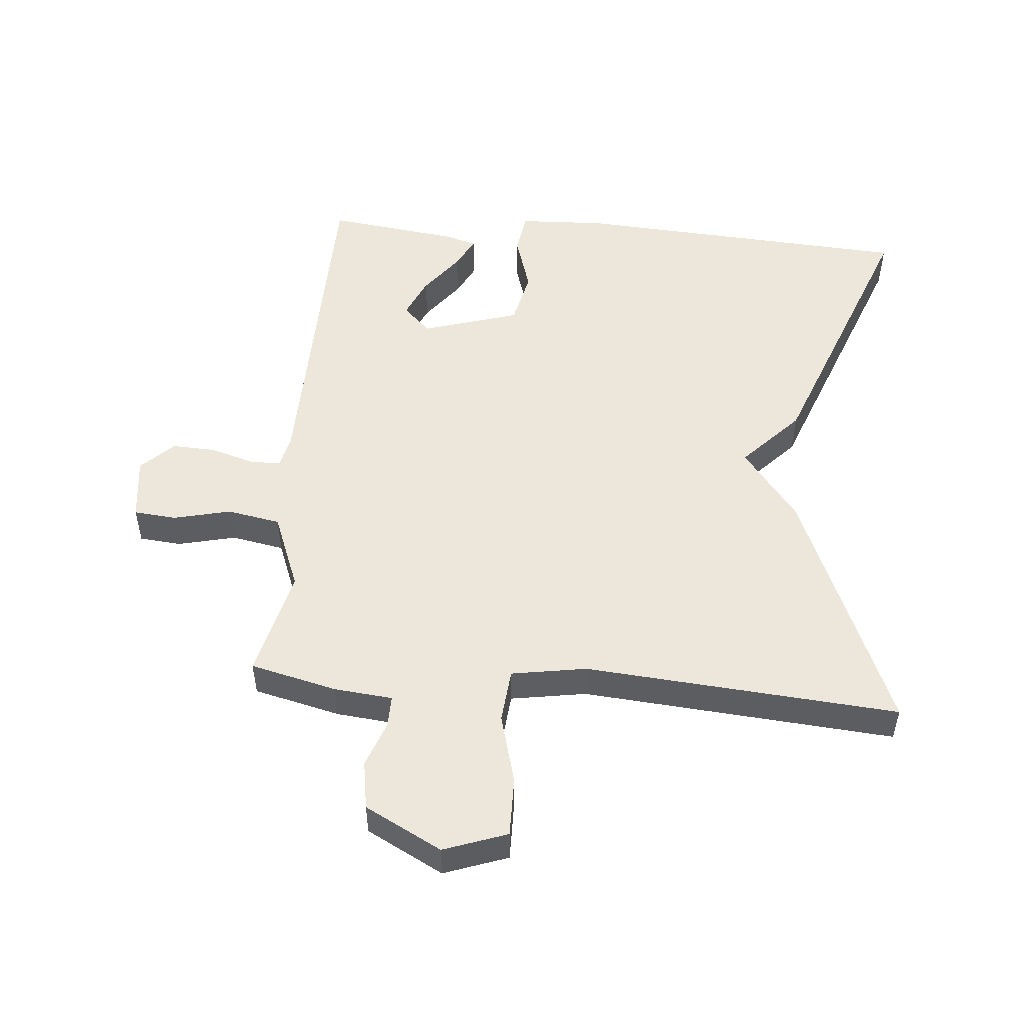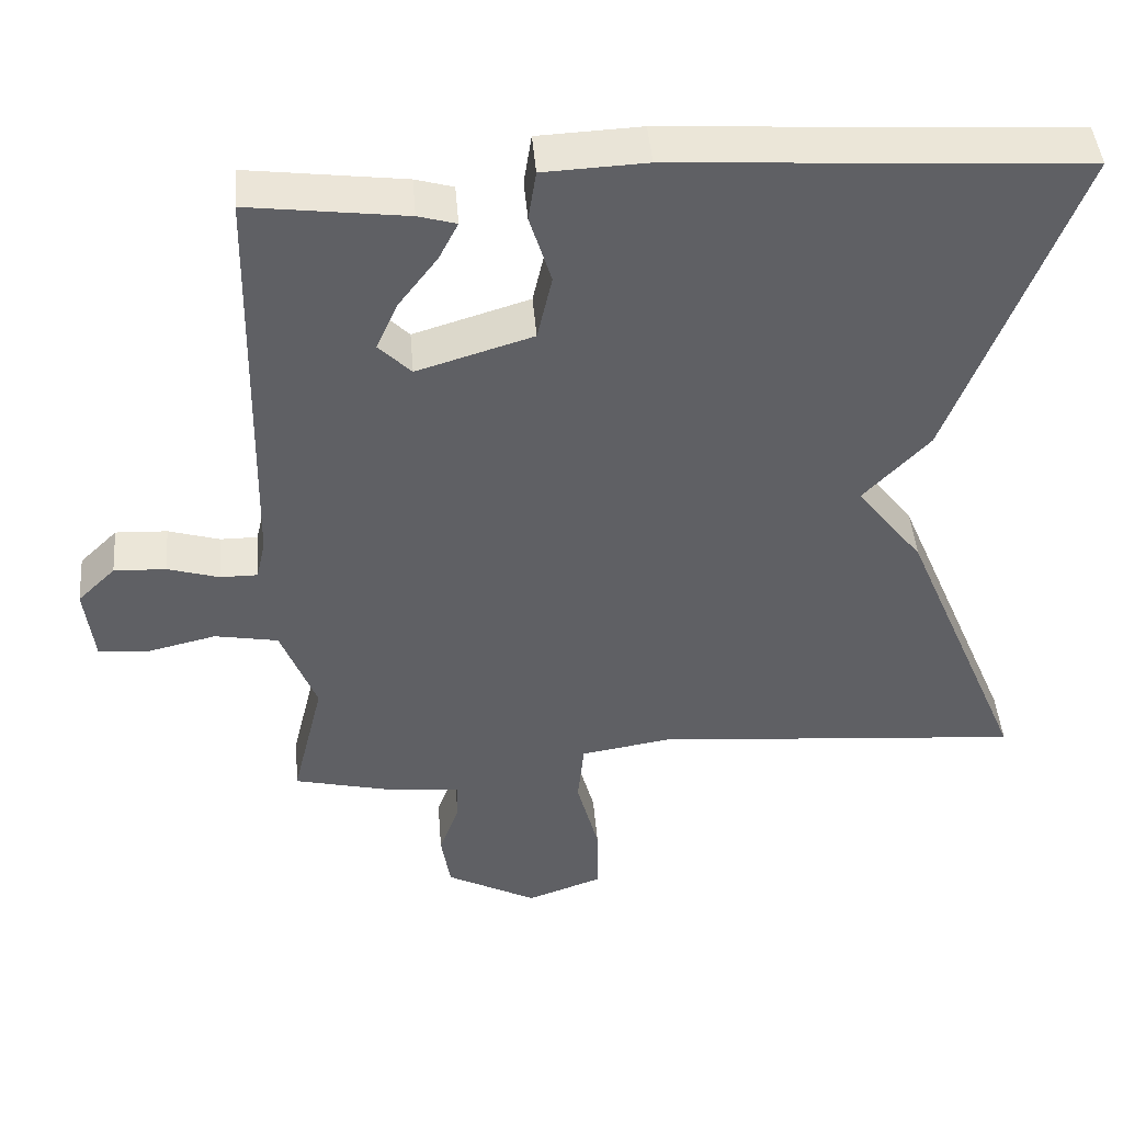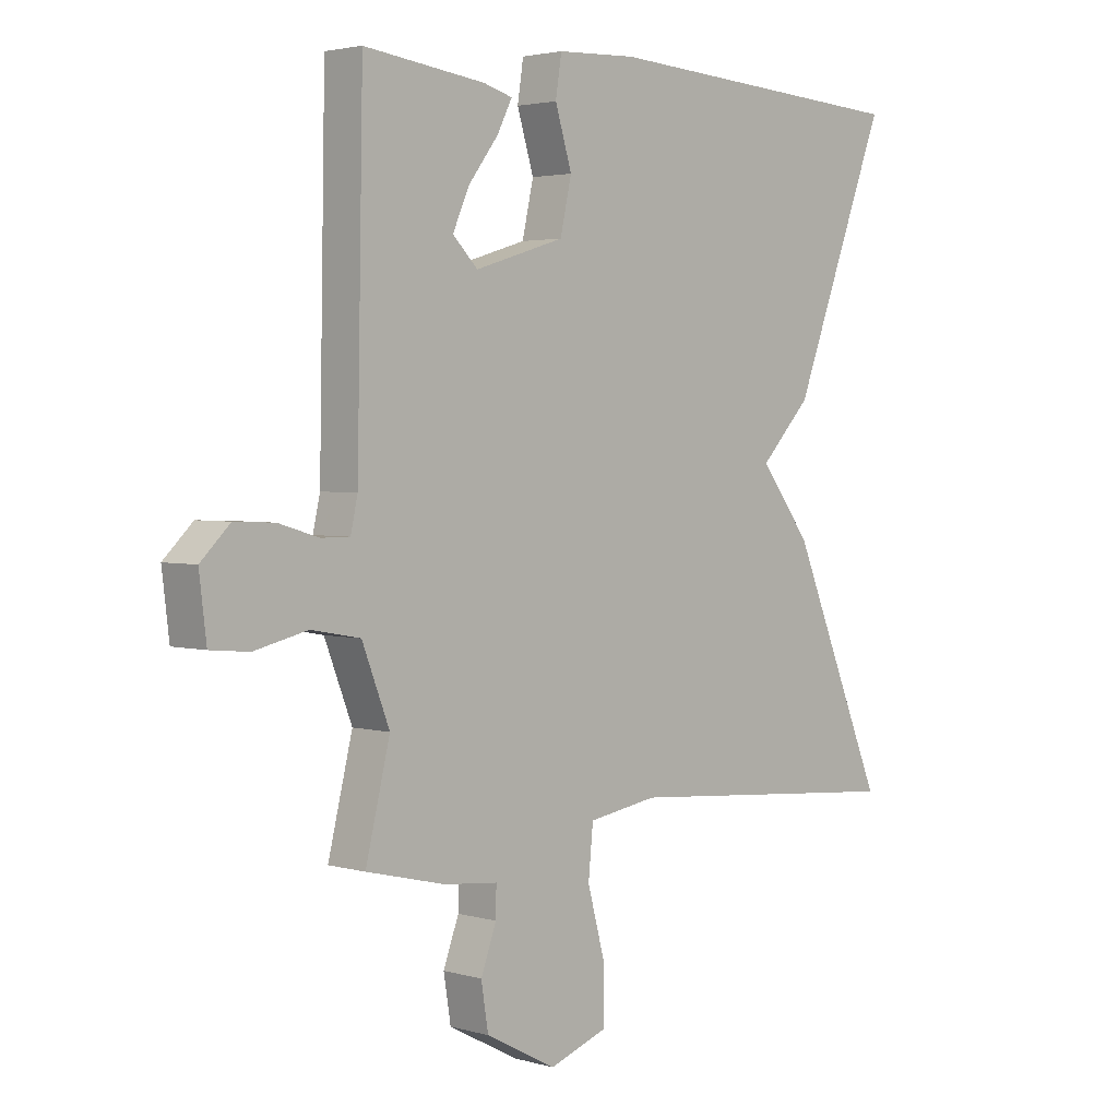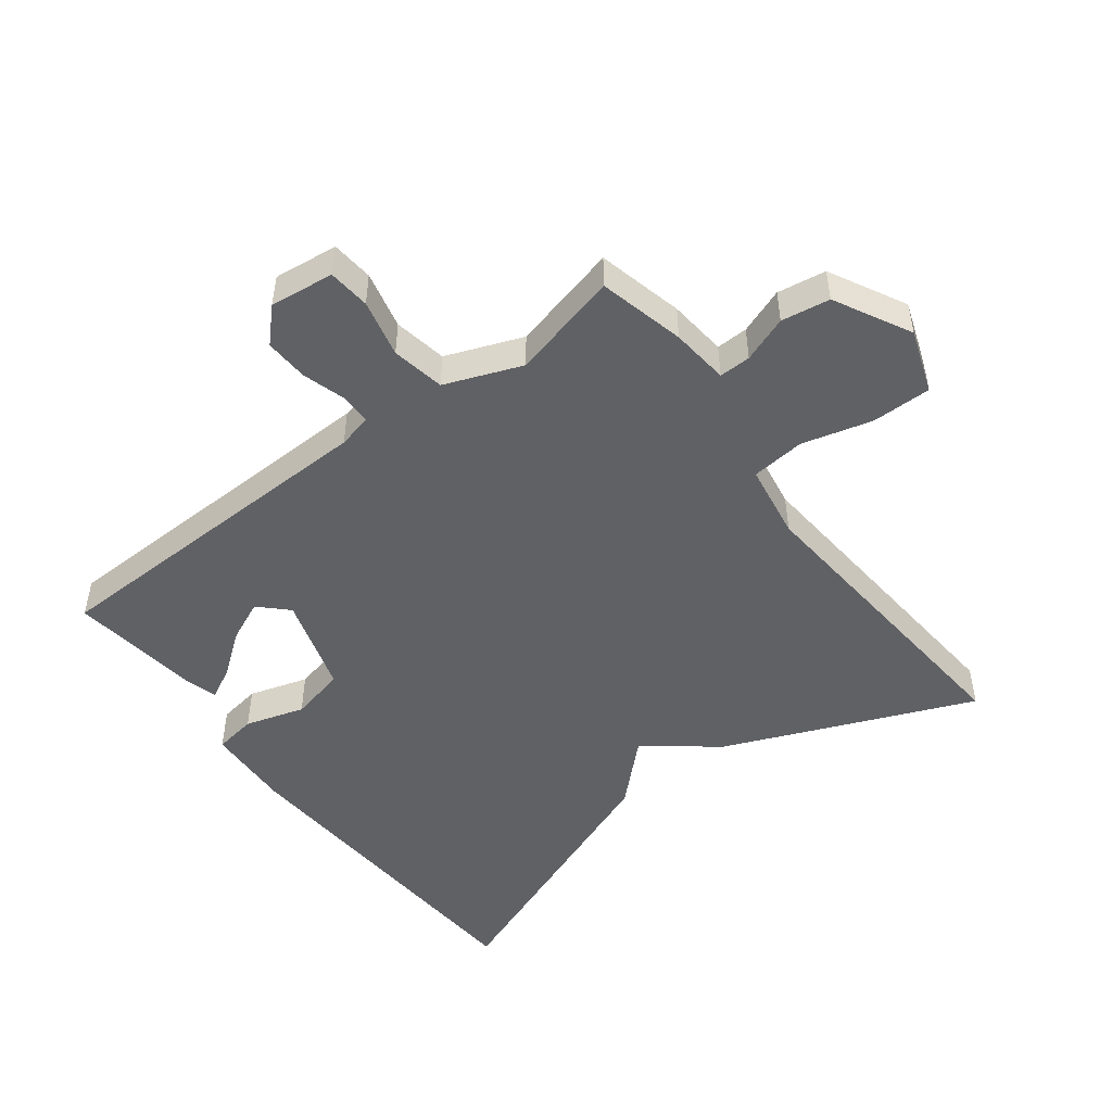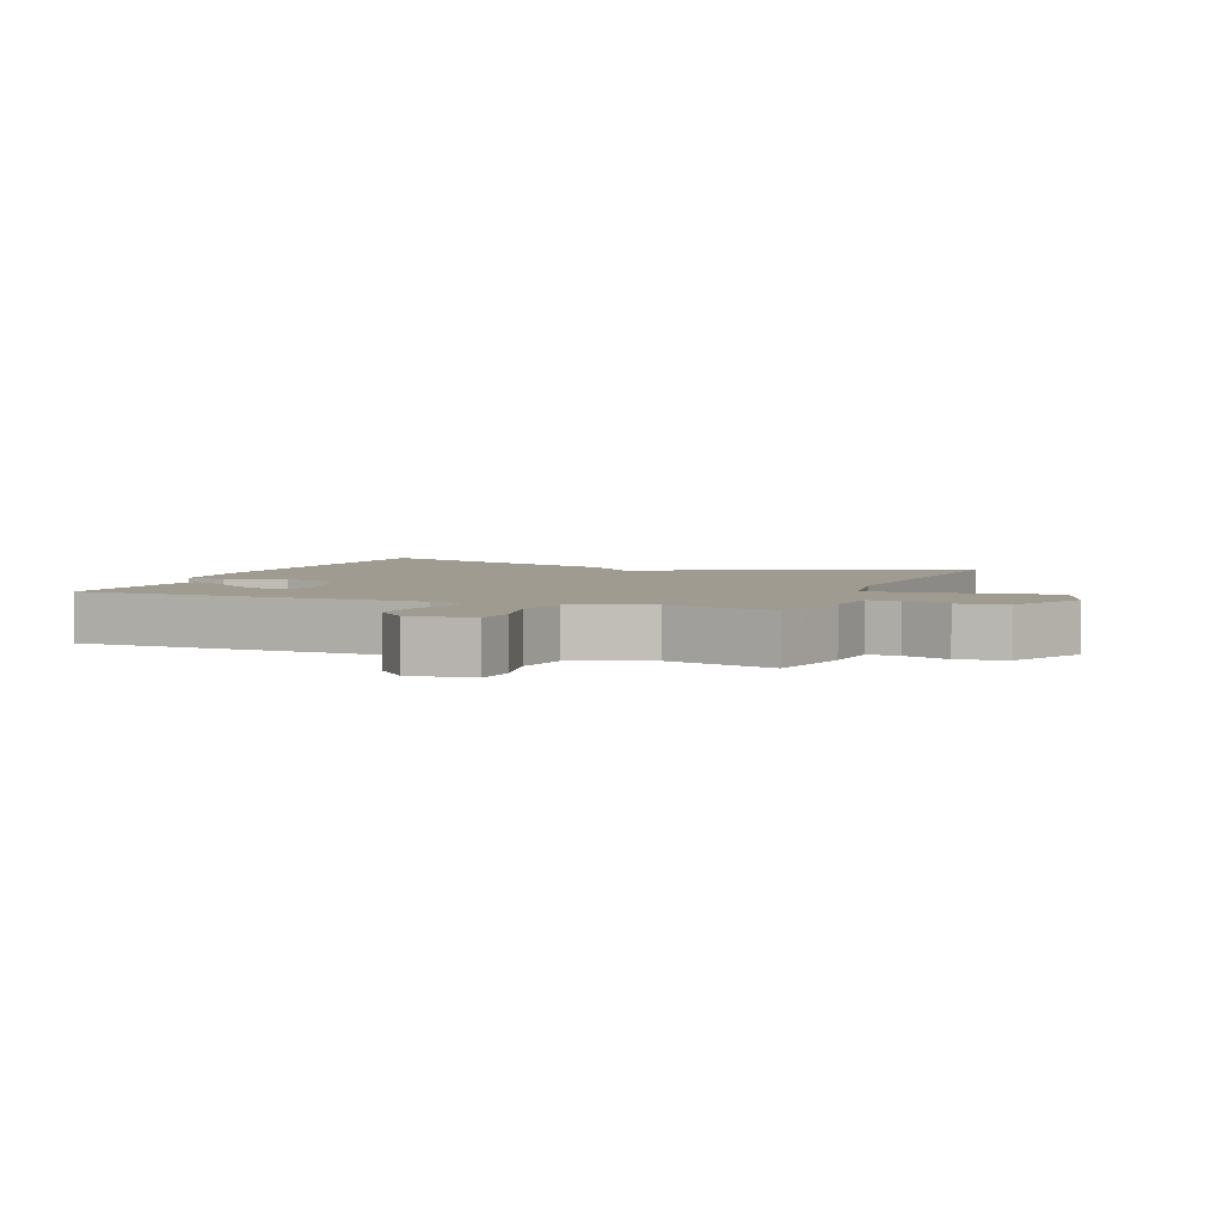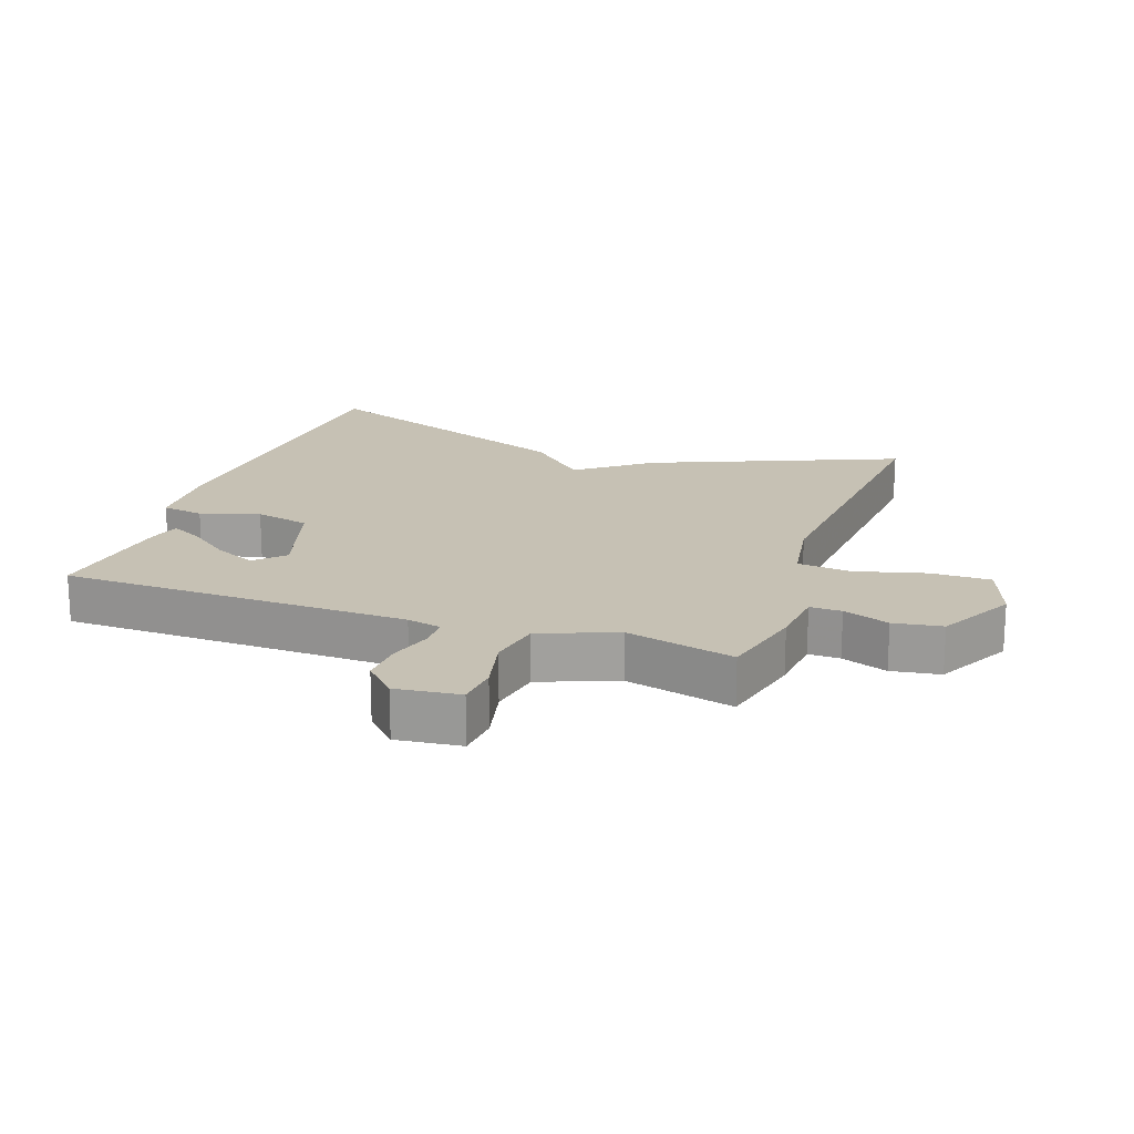
<metadata>
{"format":"obj","ext":"obj","renderer":"f3d","projection":"perspective","resolution":1024,"background":"white","views":[{"elev":51.4,"azim":-175.1,"up":"+Y"},{"elev":44.9,"azim":175.3,"up":"+Z"},{"elev":2.9,"azim":134.4,"up":"+Z"},{"elev":-49.4,"azim":127.3,"up":"+Y"},{"elev":4.0,"azim":111.6,"up":"+Y"},{"elev":18.6,"azim":109.4,"up":"+Y"}]}
</metadata>
<code>
v 0.5 0.07 -0.5
v 0.367 0.07 -0.532
v 0.277 0.07 -0.541
v 0.278 0.07 -0.59
v 0.304 0.07 -0.661
v 0.292 0.07 -0.736
v 0.174 0.07 -0.798
v 0.076 0.07 -0.763
v 0.077 0.07 -0.671
v 0.106 0.07 -0.563
v 0.098 0.07 -0.48
v -0.018 0.07 -0.461
v -0.5 0.07 -0.5
v -0.341 0.07 -0.12
v -0.256 0.07 -0.01
v -0.341 0.07 0.08
v -0.5 0.07 0.5
v 0.025 0.07 0.533
v 0.158 0.07 0.527
v 0.168 0.07 0.462
v 0.14 0.07 0.371
v 0.159 0.07 0.286
v 0.309 0.07 0.24
v 0.351 0.07 0.282
v 0.323 0.07 0.345
v 0.273 0.07 0.411
v 0.248 0.07 0.46
v 0.297 0.07 0.474
v 0.5 0.07 0.5
v 0.51 0.07 -0.037
v 0.522 0.07 -0.09
v 0.57 0.07 -0.09
v 0.637 0.07 -0.07
v 0.704 0.07 -0.067
v 0.753 0.07 -0.115
v 0.741 0.07 -0.214
v 0.676 0.07 -0.22
v 0.587 0.07 -0.199
v 0.505 0.07 -0.214
v 0.459 0.07 -0.332
v 0.5 0 -0.5
v 0.367 0 -0.532
v 0.277 0 -0.541
v 0.278 0 -0.59
v 0.304 0 -0.661
v 0.292 0 -0.736
v 0.174 0 -0.798
v 0.076 0 -0.763
v 0.077 0 -0.671
v 0.106 0 -0.563
v 0.098 0 -0.48
v -0.018 0 -0.461
v -0.5 0 -0.5
v -0.341 0 -0.12
v -0.256 0 -0.01
v -0.341 0 0.08
v -0.5 0 0.5
v 0.025 0 0.533
v 0.158 0 0.527
v 0.168 0 0.462
v 0.14 0 0.371
v 0.159 0 0.286
v 0.309 0 0.24
v 0.351 0 0.282
v 0.323 0 0.345
v 0.273 0 0.411
v 0.248 0 0.46
v 0.297 0 0.474
v 0.5 0 0.5
v 0.51 0 -0.037
v 0.522 0 -0.09
v 0.57 0 -0.09
v 0.637 0 -0.07
v 0.704 0 -0.067
v 0.753 0 -0.115
v 0.741 0 -0.214
v 0.676 0 -0.22
v 0.587 0 -0.199
v 0.505 0 -0.214
v 0.459 0 -0.332
f 36 37 38
f 35 36 38
f 34 35 38
f 33 34 38
f 32 33 38
f 31 32 38 39
f 30 31 39 40
f 27 28 29
f 26 27 29
f 25 26 29
f 24 25 29 30
f 23 24 30 40
f 19 20 21
f 18 19 21
f 17 18 21
f 16 17 21
f 15 16 21
f 15 21 22
f 14 15 22
f 13 14 22
f 12 13 22
f 23 40 1
f 22 23 1
f 12 22 1
f 11 12 1
f 8 9 10
f 7 8 10
f 6 7 10
f 5 6 10
f 4 5 10
f 11 1 2 3
f 3 4 10 11
f 78 77 76
f 78 76 75
f 78 75 74
f 78 74 73
f 78 73 72
f 79 78 72 71
f 80 79 71 70
f 69 68 67
f 69 67 66
f 69 66 65
f 70 69 65 64
f 80 70 64 63
f 61 60 59
f 61 59 58
f 61 58 57
f 61 57 56
f 61 56 55
f 62 61 55
f 62 55 54
f 62 54 53
f 62 53 52
f 41 80 63
f 41 63 62
f 41 62 52
f 41 52 51
f 50 49 48
f 50 48 47
f 50 47 46
f 50 46 45
f 50 45 44
f 43 42 41 51
f 51 50 44 43
f 1 41 42 2
f 2 42 43 3
f 3 43 44 4
f 4 44 45 5
f 5 45 46 6
f 6 46 47 7
f 7 47 48 8
f 8 48 49 9
f 9 49 50 10
f 10 50 51 11
f 11 51 52 12
f 12 52 53 13
f 13 53 54 14
f 14 54 55 15
f 15 55 56 16
f 16 56 57 17
f 17 57 58 18
f 18 58 59 19
f 19 59 60 20
f 20 60 61 21
f 21 61 62 22
f 22 62 63 23
f 23 63 64 24
f 24 64 65 25
f 25 65 66 26
f 26 66 67 27
f 27 67 68 28
f 28 68 69 29
f 29 69 70 30
f 30 70 71 31
f 31 71 72 32
f 32 72 73 33
f 33 73 74 34
f 34 74 75 35
f 35 75 76 36
f 36 76 77 37
f 37 77 78 38
f 38 78 79 39
f 39 79 80 40
f 40 80 41 1

</code>
